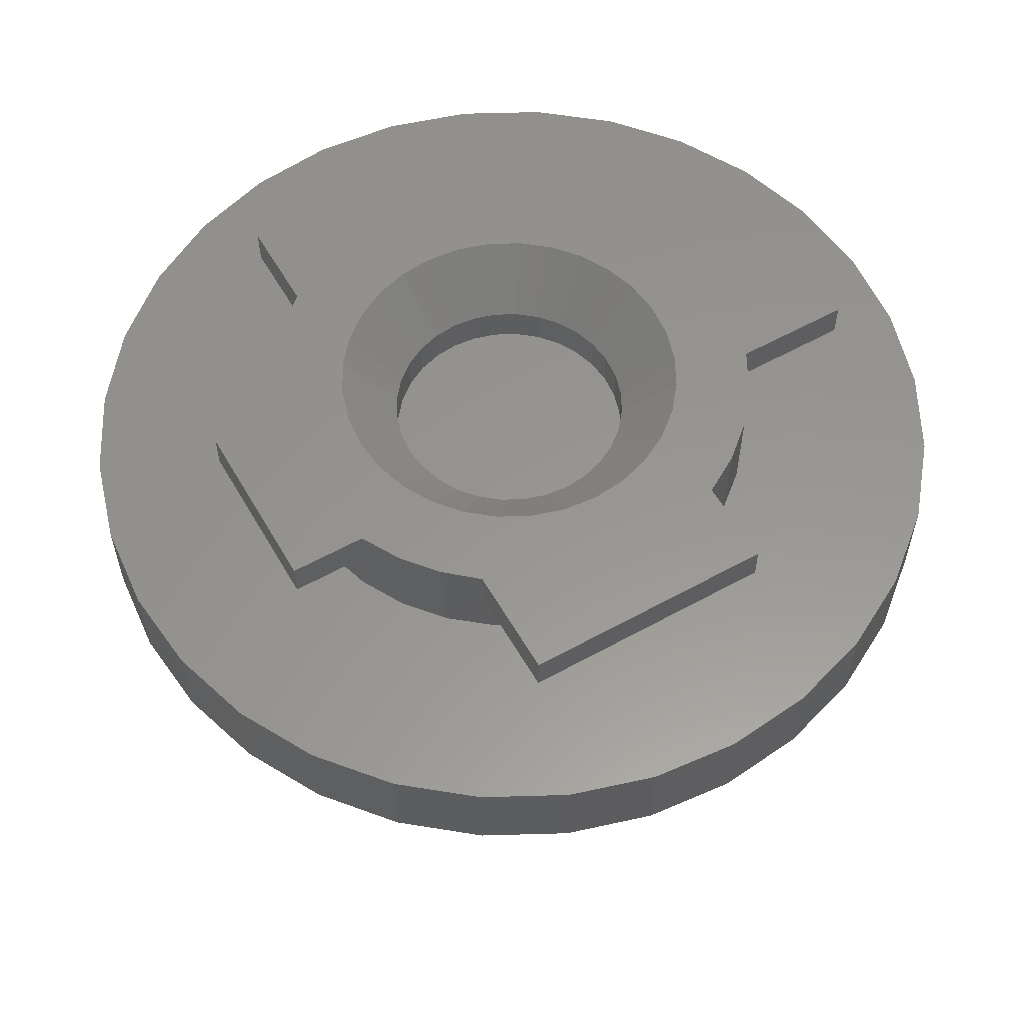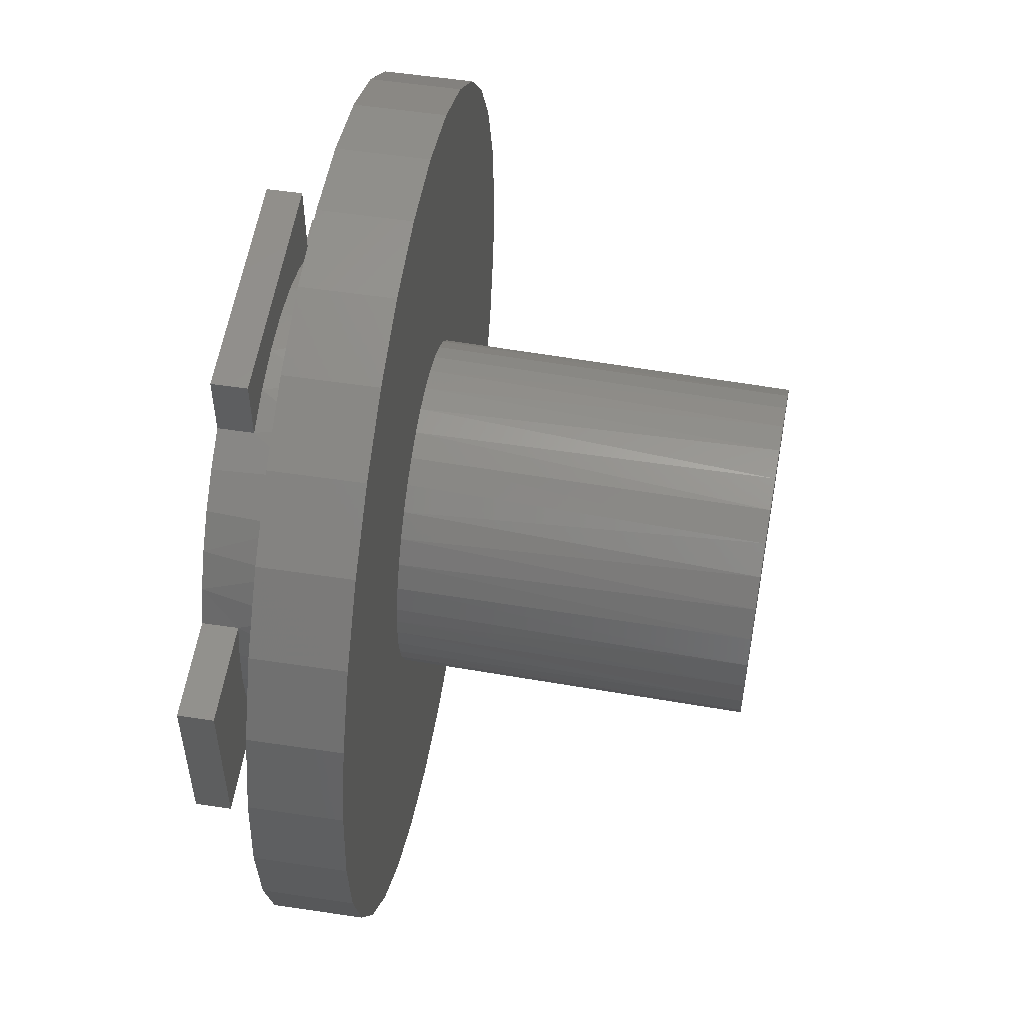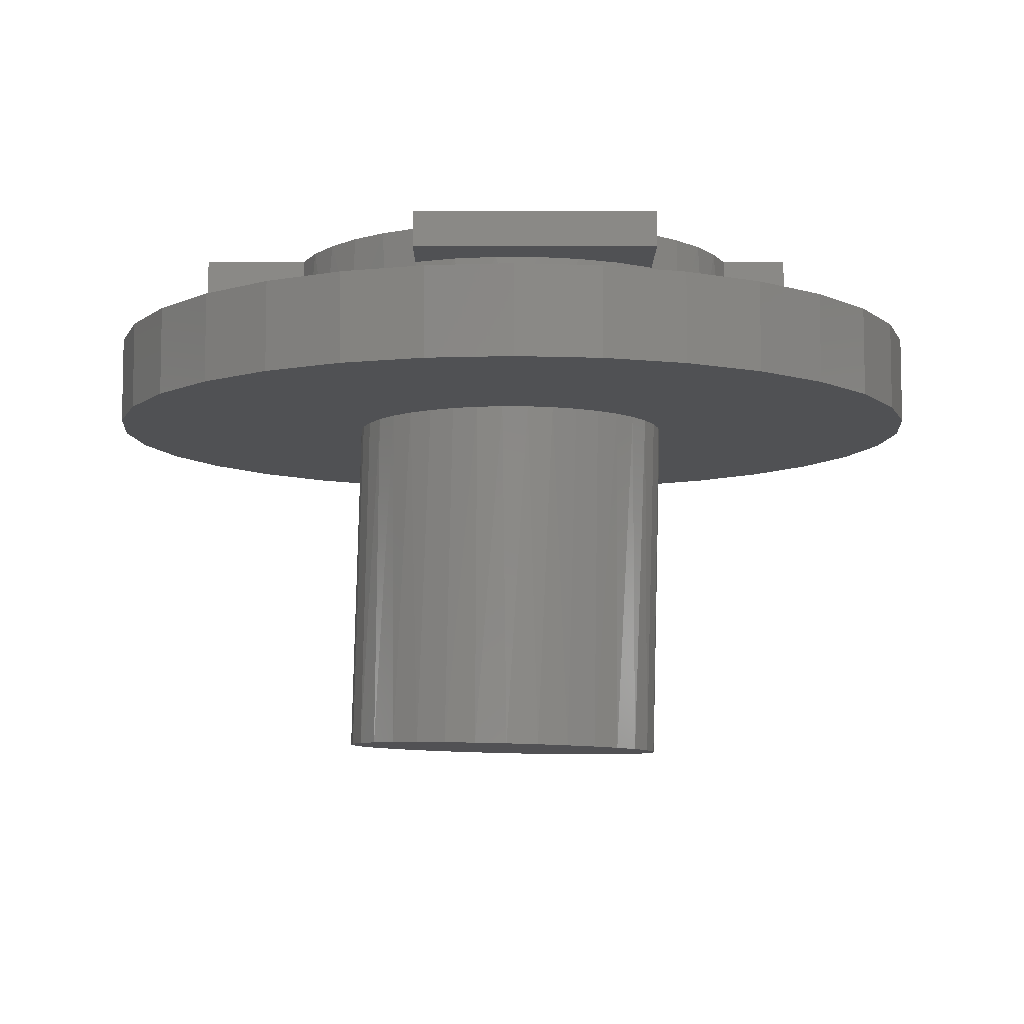
<metadata>
{"format":"stl","ext":"stl","renderer":"f3d","projection":"perspective","resolution":1024,"background":"white","views":[{"elev":58.1,"azim":-29.8,"up":"+Z"},{"elev":54.8,"azim":99.0,"up":"+Y"},{"elev":-7.7,"azim":179.8,"up":"+Z"}]}
</metadata>
<code>
# stl→obj: 327 verts, 650 faces
v -0.1295 -0.02842 -0.3123
v -0.1205 -0.0556 -0.3121
v -0.131 -0.04873 0
v -0.1209 -0.06985 0
v -0.1064 -0.08051 -0.3118
v -0.1075 -0.08907 0
v -0.08767 -0.1022 -0.3113
v -0.09124 -0.1059 0
v -0.03954 -0.1327 -0.3101
v -0.01195 -0.1403 -0.3094
v -0.02954 -0.1382 0
v -0.006427 -0.142 0
v 0.01659 -0.1424 -0.3087
v 0.01699 -0.142 0
v 0.045 -0.1389 -0.308
v 0.0831 -0.1201 0
v 0.06234 -0.1309 0
v 0.07218 -0.1299 -0.3074
v 0.09708 -0.1158 -0.3068
v 0.1019 -0.1061 0
v 0.1188 -0.09712 -0.3062
v 0.1182 -0.08931 0
v 0.1364 -0.07455 -0.3058
v 0.1315 -0.07023 0
v -0.1406 -5.364e-17 1.333e-18
v -0.133 -5.364e-17 -0.3124
v -0.1376 -0.02627 0
v -0.0725 -0.12 0
v -0.06511 -0.1198 -0.3107
v -0.05175 -0.1308 0
v 0.04011 -0.1383 0
v 0.1416 -0.04927 0
v 0.1492 -0.04898 -0.3055
v 0.1474 -0.03097 0
v 0.1569 -0.02139 -0.3053
v 0.1507 -0.012 0
v 0.159 0.007169 -0.3052
v 0.1515 0.007169 -1.323e-18
v -0.1406 0.007169 0
v -0.1309 0.02855 -0.3124
v 0.1465 0.06277 -0.3055
v 0.1324 0.08768 -0.3059
v 0.1297 0.08042 0
v 0.1158 0.09928 0
v 0.1137 0.1094 -0.3064
v 0.09908 0.1157 0
v 0.09112 0.127 -0.3069
v 0.07996 0.1292 0
v 0.03797 0.1475 -0.3082
v 0.009426 0.1496 -0.3089
v 0.01332 0.1494 0
v -0.01009 0.1488 0
v -0.01898 0.1461 -0.3096
v -0.0331 0.1445 0
v -0.04616 0.1371 -0.3103
v -0.09396 0.1106 0
v -0.07558 0.1251 0
v -0.07106 0.123 -0.3109
v -0.09274 0.1043 -0.3114
v -0.1098 0.09338 0
v -0.1103 0.08172 -0.3119
v -0.1227 0.07383 0
v -0.1232 0.05615 -0.3122
v -0.1382 0.03015 0
v 0.1503 0.02234 0
v 0.1555 0.03558 -0.3053
v 0.1476 0.03732 0
v 0.1404 0.05959 0
v 0.05893 0.1395 0
v 0.06556 0.1399 -0.3075
v 0.03653 0.1463 0
v -0.05512 0.1365 0
v -0.1322 0.05248 0
v -0.3677 0.07393 0
v 0.3756 0.07393 0
v 0.07788 -0.3717 0
v 0.003947 -0.3789 0
v -0.06998 -0.3717 0
v -0.1411 -0.3501 0
v -0.2066 -0.3151 0
v -0.264 -0.268 0
v -0.3111 -0.2105 0
v -0.3462 -0.145 0
v -0.3462 0.145 0
v -0.3111 0.2105 0
v -0.264 0.268 0
v -0.2066 0.3151 0
v -0.1411 0.3501 0
v -0.06998 0.3717 0
v 0.003947 0.3789 0
v -0.375 4.641e-17 0
v -0.3677 -0.07393 0
v 0.07788 0.3717 0
v 0.149 0.3501 0
v 0.2145 0.3151 0
v 0.2719 0.268 0
v 0.319 0.2105 0
v 0.354 0.145 0
v 0.3829 0 0
v 0.3756 -0.07393 0
v 0.354 -0.145 0
v 0.319 -0.2105 0
v 0.2719 -0.268 0
v 0.2145 -0.3151 0
v 0.149 -0.3501 0
v 0.001069 -0.1026 0.07812
v 0.02109 -0.1007 0.1094
v 0.02109 -0.1007 0.07812
v 0.04034 -0.09482 0.1094
v 0.04034 -0.09482 0.07812
v 0.05809 -0.08534 0.1094
v 0.05809 -0.08534 0.07812
v 0.07364 -0.07257 0.1094
v 0.07364 -0.07257 0.07812
v 0.0864 -0.05702 0.1094
v 0.0864 -0.05702 0.07812
v 0.09589 -0.03928 0.1094
v 0.09589 -0.03928 0.07812
v 0.1017 -0.02002 0.1094
v 0.1017 -0.02002 0.07812
v 0.1037 -2.514e-17 0.1094
v 0.1037 0 0.07812
v 0.001069 -0.1026 0.1094
v -0.01895 -0.1007 0.07812
v -0.01895 -0.1007 0.1094
v -0.03821 -0.09482 0.07812
v -0.03821 -0.09482 0.1094
v -0.05595 -0.08534 0.07812
v -0.05595 -0.08534 0.1094
v -0.0715 -0.07257 0.07812
v -0.0715 -0.07257 0.1094
v -0.08427 -0.05702 0.07812
v -0.08427 -0.05702 0.1094
v -0.09375 -0.03928 0.07812
v -0.09375 -0.03928 0.1094
v -0.09959 -0.02002 0.07812
v -0.09959 -0.02002 0.1094
v -0.1016 1.257e-17 0.07812
v -0.1016 1.257e-17 0.1094
v 0.001069 0.1026 0.07812
v -0.01895 0.1007 0.1094
v -0.01895 0.1007 0.07812
v -0.03821 0.09482 0.1094
v -0.03821 0.09482 0.07812
v -0.05595 0.08534 0.1094
v -0.05595 0.08534 0.07812
v -0.0715 0.07257 0.1094
v -0.0715 0.07257 0.07812
v -0.08427 0.05702 0.1094
v -0.08427 0.05702 0.07812
v -0.09375 0.03928 0.1094
v -0.09375 0.03928 0.07812
v -0.09959 0.02002 0.1094
v -0.09959 0.02002 0.07812
v 0.001069 0.1026 0.1094
v 0.02109 0.1007 0.07812
v 0.02109 0.1007 0.1094
v 0.04034 0.09482 0.07812
v 0.04034 0.09482 0.1094
v 0.05809 0.08534 0.07812
v 0.05809 0.08534 0.1094
v 0.07364 0.07257 0.07812
v 0.07364 0.07257 0.1094
v 0.0864 0.05702 0.07812
v 0.0864 0.05702 0.1094
v 0.09589 0.03928 0.07812
v 0.09589 0.03928 0.1094
v 0.1017 0.02002 0.07812
v 0.1017 0.02002 0.1094
v -0.1235 -0.1721 0.1562
v 0.001069 -0.1495 0.1562
v -0.1516 -0.1476 0.1562
v -0.1235 -0.2669 0.1562
v -0.05614 -0.1381 0.1562
v -0.0281 -0.1466 0.1562
v 0.1499 0.1538 0.1562
v 0.03024 0.1466 0.1562
v 0.05828 0.1381 0.1562
v -0.2005 0.06587 0.1562
v -0.2578 0.06587 0.1562
v -0.1371 0.05721 0.1562
v -0.1232 0.08306 0.1562
v -0.1046 0.1057 0.1562
v -0.1878 0.09665 0.1562
v -0.1488 0.1504 0.1562
v -0.1704 0.1251 0.1562
v -0.05614 0.1381 0.1562
v -0.0281 0.1466 0.1562
v 0.001069 0.1495 0.1562
v -0.1235 0.1721 0.1562
v -0.2578 -0.08594 0.1562
v -0.1928 -0.08594 0.1562
v -0.1232 -0.08306 0.1562
v -0.1371 -0.05721 0.1562
v -0.1456 -0.02917 0.1562
v -0.1484 -3.628e-18 0.1562
v -0.1456 0.02917 0.1562
v 0.1228 0.1758 0.1562
v 0.09252 0.1931 0.1562
v 0.09252 0.2527 0.1562
v -0.1235 0.2527 0.1562
v 0.2969 -0.08594 0.1562
v 0.2969 0.06587 0.1562
v 0.2049 0.06587 0.1562
v 0.1392 0.05721 0.1562
v 0.1477 0.02917 0.1562
v 0.1506 -5.855e-17 0.1562
v 0.1477 -0.02917 0.1562
v 0.1392 -0.05721 0.1562
v 0.1254 -0.08306 0.1562
v 0.1973 -0.08594 0.1562
v 0.1546 -0.149 0.1562
v 0.1788 -0.1194 0.1562
v 0.08413 -0.1243 0.1562
v 0.05828 -0.1381 0.1562
v 0.03024 -0.1466 0.1562
v 0.1256 -0.1739 0.1562
v 0.09252 -0.2669 0.1562
v 0.09252 -0.1931 0.1562
v -0.08199 0.1243 0.1562
v -0.1046 -0.1057 0.1562
v -0.1749 -0.1186 0.1562
v -0.08199 -0.1243 0.1562
v 0.173 0.1276 0.1562
v 0.08413 0.1243 0.1562
v 0.1915 0.09806 0.1562
v 0.1068 0.1057 0.1562
v 0.1254 0.08306 0.1562
v 0.1068 -0.1057 0.1562
v -0.1235 -0.2669 0.125
v 0.09252 -0.2669 0.125
v 0.2969 -0.08594 0.125
v 0.2969 0.06587 0.125
v 0.09252 0.2527 0.125
v -0.1235 0.2527 0.125
v -0.2578 0.06587 0.125
v -0.2578 -0.08594 0.125
v -0.1928 -0.08594 0.125
v -0.1235 -0.1721 0.125
v 0.09252 -0.1931 0.125
v 0.1973 -0.08594 0.125
v 0.2049 0.06587 0.125
v 0.09252 0.1931 0.125
v -0.1235 0.1721 0.125
v -0.2005 0.06587 0.125
v 0.2073 -0.05822 0.125
v 0.2133 -0.02939 0.125
v 0.2154 0 0.125
v 0.2128 0.03335 0.125
v 0.05689 0.206 0.125
v 0.01953 0.2125 0.125
v -0.01837 0.2122 0.125
v -0.05562 0.2052 0.125
v -0.09105 0.1917 0.125
v -0.2083 0.03335 0.125
v -0.2109 -6.856e-17 0.125
v -0.2089 -0.02939 0.125
v -0.2028 -0.05822 0.125
v 0.01953 -0.2125 0.125
v 0.05689 -0.206 0.125
v -0.09105 -0.1917 0.125
v -0.05562 -0.2052 0.125
v -0.01837 -0.2122 0.125
v 0.2113 0.04159 0.07812
v 0.1992 0.08157 0.07812
v -0.175 0.1184 0.07812
v -0.1947 0.08157 0.07812
v -0.1162 0.1772 0.07812
v -0.07935 0.1969 0.07812
v -0.03936 0.2091 0.07812
v 0.00222 0.2132 0.07812
v 0.04381 0.2091 0.07812
v 0.08379 0.1969 0.07812
v 0.1529 0.1507 0.07812
v 0.1795 0.1184 0.07812
v 0.1206 0.1772 0.07812
v -0.1485 0.1507 0.07812
v -0.2068 0.04159 0.07812
v -0.2109 -6.856e-17 0.07812
v 0.2154 0 0.07812
v 0.2113 -0.04159 0.07812
v 0.1992 -0.08157 0.07812
v 0.1529 -0.1507 0.07812
v 0.1206 -0.1772 0.07812
v 0.08379 -0.1969 0.07812
v 0.04381 -0.2091 0.07812
v 0.00222 -0.2132 0.07812
v -0.03936 -0.2091 0.07812
v -0.07935 -0.1969 0.07812
v -0.1162 -0.1772 0.07812
v -0.1947 -0.08157 0.07812
v -0.2068 -0.04159 0.07812
v -0.175 -0.1184 0.07812
v -0.1485 -0.1507 0.07812
v 0.1795 -0.1184 0.07812
v -0.3677 0.07393 0.07812
v 0.354 -0.145 0.07812
v 0.319 0.2105 0.07812
v 0.2719 0.268 0.07812
v 0.2145 0.3151 0.07812
v 0.149 0.3501 0.07812
v 0.07788 0.3717 0.07812
v 0.003947 0.3789 0.07812
v -0.06998 0.3717 0.07812
v -0.1411 0.3501 0.07812
v -0.2066 0.3151 0.07812
v -0.264 0.268 0.07812
v -0.3111 0.2105 0.07812
v -0.3111 -0.2105 0.07812
v -0.264 -0.268 0.07812
v -0.3462 -0.145 0.07812
v -0.2066 -0.3151 0.07812
v -0.1411 -0.3501 0.07812
v -0.06998 -0.3717 0.07812
v 0.003947 -0.3789 0.07812
v 0.07788 -0.3717 0.07812
v 0.149 -0.3501 0.07812
v 0.2145 -0.3151 0.07812
v 0.2719 -0.268 0.07812
v 0.319 -0.2105 0.07812
v -0.3462 0.145 0.07812
v -0.375 4.641e-17 0.07812
v -0.3677 -0.07393 0.07812
v 0.354 0.145 0.07812
v 0.3756 0.07393 0.07812
v 0.3829 0 0.07812
v 0.3756 -0.07393 0.07812
f 1 2 3
f 4 3 2
f 2 5 4
f 4 5 6
f 6 5 7
f 6 7 8
f 9 10 11
f 12 11 10
f 10 13 12
f 12 13 14
f 14 13 15
f 16 17 18
f 18 19 16
f 20 16 19
f 19 21 20
f 20 21 22
f 22 21 23
f 22 23 24
f 25 26 27
f 27 26 1
f 27 1 3
f 8 7 28
f 28 7 29
f 28 29 30
f 30 29 9
f 30 9 11
f 18 17 15
f 15 17 31
f 15 31 14
f 24 23 32
f 32 23 33
f 32 33 34
f 34 33 35
f 34 35 36
f 37 38 35
f 35 38 36
f 26 39 40
f 26 25 39
f 41 42 43
f 44 43 42
f 42 45 44
f 44 45 46
f 46 45 47
f 46 47 48
f 49 50 51
f 52 51 50
f 50 53 52
f 52 53 54
f 54 53 55
f 56 57 58
f 58 59 56
f 60 56 59
f 59 61 60
f 60 61 62
f 62 61 63
f 39 64 40
f 38 37 65
f 65 37 66
f 65 66 67
f 67 66 68
f 68 66 41
f 68 41 43
f 48 47 69
f 69 47 70
f 69 70 71
f 71 70 49
f 71 49 51
f 58 57 55
f 55 57 72
f 55 72 54
f 40 64 63
f 63 64 73
f 63 73 62
f 74 57 56
f 74 56 60
f 62 74 60
f 44 46 75
f 43 44 75
f 12 14 76
f 12 76 77
f 12 77 78
f 12 78 79
f 12 79 80
f 12 80 81
f 12 81 82
f 12 82 83
f 52 54 84
f 52 84 85
f 52 85 86
f 52 86 87
f 52 87 88
f 52 88 89
f 52 89 90
f 52 90 51
f 84 54 72
f 84 72 57
f 84 57 74
f 91 74 62
f 91 62 73
f 91 73 64
f 91 64 39
f 91 39 25
f 92 91 25
f 92 25 27
f 92 27 3
f 92 3 4
f 92 4 6
f 92 6 83
f 83 6 8
f 83 8 28
f 83 28 30
f 83 30 11
f 83 11 12
f 51 90 93
f 51 93 94
f 51 94 95
f 51 95 96
f 51 96 97
f 51 97 71
f 98 75 46
f 98 46 48
f 98 48 69
f 98 69 71
f 98 71 97
f 99 100 36
f 99 36 38
f 99 38 65
f 99 65 67
f 99 67 68
f 99 68 43
f 99 43 75
f 100 101 22
f 100 22 24
f 100 24 32
f 100 32 34
f 100 34 36
f 101 14 31
f 101 31 17
f 101 17 16
f 101 16 20
f 101 20 22
f 14 101 102
f 14 102 103
f 14 103 104
f 14 104 105
f 14 105 76
f 10 15 13
f 15 10 9
f 15 9 18
f 70 53 49
f 49 53 50
f 18 9 19
f 19 9 29
f 19 29 21
f 21 29 7
f 21 7 23
f 23 7 5
f 23 5 33
f 33 5 2
f 33 2 35
f 35 2 1
f 35 1 37
f 37 1 26
f 37 26 66
f 66 26 40
f 66 40 41
f 41 40 63
f 41 63 42
f 42 63 61
f 42 61 45
f 45 61 59
f 45 59 47
f 47 59 58
f 47 58 70
f 70 58 55
f 70 55 53
f 106 107 108
f 108 107 109
f 108 109 110
f 110 109 111
f 110 111 112
f 112 111 113
f 112 113 114
f 114 113 115
f 114 115 116
f 116 115 117
f 116 117 118
f 118 117 119
f 118 119 120
f 120 119 121
f 120 121 122
f 107 106 123
f 123 106 124
f 123 124 125
f 125 124 126
f 125 126 127
f 127 126 128
f 127 128 129
f 129 128 130
f 129 130 131
f 131 130 132
f 131 132 133
f 133 132 134
f 133 134 135
f 135 134 136
f 135 136 137
f 137 136 138
f 137 138 139
f 140 141 142
f 142 141 143
f 142 143 144
f 144 143 145
f 144 145 146
f 146 145 147
f 146 147 148
f 148 147 149
f 148 149 150
f 150 149 151
f 150 151 152
f 152 151 153
f 152 153 154
f 154 153 139
f 154 139 138
f 141 140 155
f 155 140 156
f 155 156 157
f 157 156 158
f 157 158 159
f 159 158 160
f 159 160 161
f 161 160 162
f 161 162 163
f 163 162 164
f 163 164 165
f 165 164 166
f 165 166 167
f 167 166 168
f 167 168 169
f 169 168 122
f 169 122 121
f 170 171 172
f 170 173 171
f 174 172 175
f 171 175 172
f 176 177 178
f 179 180 181
f 179 181 182
f 179 182 183
f 179 183 184
f 185 186 187
f 185 187 188
f 185 188 189
f 185 189 190
f 191 192 193
f 191 193 194
f 191 194 195
f 191 195 196
f 191 196 197
f 191 197 181
f 191 181 180
f 189 177 176
f 189 176 198
f 189 198 199
f 189 199 200
f 189 200 201
f 189 201 190
f 202 203 204
f 202 204 205
f 202 205 206
f 202 206 207
f 202 207 208
f 202 208 209
f 202 209 210
f 202 210 211
f 212 213 214
f 212 214 215
f 212 215 216
f 212 216 171
f 212 171 217
f 173 218 171
f 171 218 219
f 171 219 217
f 184 183 186
f 186 183 220
f 186 220 187
f 193 192 221
f 221 192 222
f 221 222 223
f 223 222 172
f 223 172 174
f 176 178 224
f 224 178 225
f 224 225 226
f 226 225 227
f 226 227 204
f 204 227 228
f 204 228 205
f 211 210 213
f 213 210 229
f 213 229 214
f 155 157 189
f 189 188 155
f 182 147 183
f 183 147 145
f 183 145 220
f 147 182 149
f 149 182 181
f 149 181 151
f 151 181 197
f 151 197 153
f 153 197 196
f 153 196 139
f 165 227 163
f 163 227 225
f 163 225 161
f 227 165 228
f 228 165 167
f 228 167 205
f 205 167 169
f 205 169 206
f 206 169 121
f 206 121 207
f 189 157 177
f 177 157 159
f 177 159 178
f 178 159 161
f 178 161 225
f 155 188 141
f 141 188 187
f 141 187 143
f 143 187 220
f 143 220 145
f 123 125 171
f 171 216 123
f 210 113 229
f 229 113 111
f 229 111 214
f 113 210 115
f 115 210 209
f 115 209 117
f 117 209 208
f 117 208 119
f 119 208 207
f 119 207 121
f 133 221 131
f 131 221 223
f 131 223 129
f 221 133 193
f 193 133 135
f 193 135 194
f 194 135 137
f 194 137 195
f 195 137 139
f 195 139 196
f 171 125 175
f 175 125 127
f 175 127 174
f 174 127 129
f 174 129 223
f 123 216 107
f 107 216 215
f 107 215 109
f 109 215 214
f 109 214 111
f 142 156 140
f 156 142 144
f 156 144 158
f 158 144 146
f 158 146 160
f 112 126 110
f 110 126 124
f 110 124 108
f 108 124 106
f 160 146 162
f 162 146 148
f 162 148 164
f 164 148 150
f 164 150 166
f 166 150 152
f 166 152 168
f 168 152 154
f 168 154 122
f 122 154 138
f 122 138 120
f 120 138 136
f 120 136 118
f 118 136 134
f 118 134 116
f 116 134 132
f 116 132 114
f 114 132 130
f 114 130 112
f 112 130 128
f 112 128 126
f 173 230 218
f 218 230 231
f 202 232 203
f 203 232 233
f 200 234 201
f 201 234 235
f 180 236 191
f 191 236 237
f 191 237 192
f 192 237 238
f 170 239 173
f 173 239 230
f 218 231 219
f 219 231 240
f 211 241 202
f 202 241 232
f 203 233 204
f 204 233 242
f 199 243 200
f 200 243 234
f 201 235 190
f 190 235 244
f 179 245 180
f 180 245 236
f 232 241 246
f 232 246 247
f 232 247 248
f 232 248 249
f 232 249 242
f 232 242 233
f 234 243 250
f 234 250 251
f 234 251 252
f 235 234 252
f 235 252 253
f 235 253 254
f 235 254 244
f 245 255 236
f 237 236 255
f 237 255 256
f 237 256 257
f 237 257 258
f 237 258 238
f 231 230 259
f 231 259 260
f 231 260 240
f 230 239 261
f 230 261 262
f 230 262 263
f 230 263 259
f 242 264 265
f 266 267 184
f 268 254 269
f 269 254 253
f 269 253 270
f 270 253 252
f 270 252 271
f 252 251 271
f 272 271 251
f 251 250 272
f 273 272 250
f 274 224 275
f 275 224 226
f 243 199 198
f 243 198 276
f 243 276 273
f 243 273 250
f 244 254 268
f 244 268 277
f 244 277 185
f 244 185 190
f 245 179 184
f 245 184 267
f 245 267 278
f 245 278 255
f 204 242 226
f 226 242 265
f 226 265 275
f 255 278 256
f 256 278 279
f 185 277 186
f 186 277 266
f 186 266 184
f 276 198 274
f 274 198 176
f 274 176 224
f 248 280 249
f 249 280 264
f 249 264 242
f 281 246 282
f 283 217 284
f 285 260 286
f 286 260 259
f 286 259 287
f 287 259 263
f 287 263 288
f 263 262 288
f 289 288 262
f 262 261 289
f 290 289 261
f 291 258 292
f 238 258 291
f 238 291 293
f 238 293 222
f 238 222 192
f 239 170 172
f 239 172 294
f 239 294 290
f 239 290 261
f 240 260 285
f 240 285 284
f 240 284 217
f 240 217 219
f 241 211 213
f 241 213 295
f 241 295 282
f 241 282 246
f 280 248 281
f 281 248 247
f 281 247 246
f 295 213 283
f 283 213 212
f 283 212 217
f 172 222 294
f 294 222 293
f 256 279 257
f 257 279 292
f 257 292 258
f 296 267 266
f 295 283 297
f 271 272 298
f 271 298 299
f 271 299 300
f 271 300 301
f 271 301 302
f 271 302 303
f 271 303 304
f 271 304 305
f 271 305 306
f 271 306 307
f 271 307 308
f 271 308 270
f 309 310 287
f 309 287 288
f 309 288 289
f 309 289 290
f 309 290 294
f 309 294 311
f 287 310 312
f 287 312 313
f 287 313 314
f 287 314 315
f 287 315 316
f 287 316 317
f 287 317 318
f 287 318 319
f 287 319 320
f 287 320 286
f 320 297 283
f 320 283 284
f 320 284 285
f 320 285 286
f 321 268 308
f 308 268 269
f 308 269 270
f 296 266 321
f 321 266 277
f 321 277 268
f 267 296 278
f 278 296 322
f 278 322 279
f 279 322 292
f 292 322 323
f 292 323 291
f 291 323 293
f 293 323 311
f 293 311 294
f 276 324 273
f 273 324 298
f 273 298 272
f 275 325 274
f 274 325 324
f 274 324 276
f 264 326 265
f 265 326 325
f 265 325 275
f 281 327 280
f 280 327 326
f 280 326 264
f 295 297 282
f 282 297 327
f 282 327 281
f 99 326 100
f 100 326 327
f 100 327 101
f 101 327 297
f 101 297 102
f 102 297 320
f 102 320 103
f 103 320 319
f 103 319 104
f 104 319 318
f 104 318 105
f 105 318 317
f 105 317 76
f 76 317 316
f 76 316 77
f 77 316 315
f 77 315 78
f 78 315 314
f 78 314 79
f 79 314 313
f 79 313 80
f 80 313 312
f 80 312 81
f 81 312 310
f 81 310 82
f 82 310 309
f 82 309 83
f 83 309 311
f 83 311 92
f 92 311 323
f 92 323 91
f 91 323 322
f 91 322 74
f 74 322 296
f 74 296 84
f 84 296 321
f 84 321 85
f 85 321 308
f 85 308 86
f 86 308 307
f 86 307 87
f 87 307 306
f 87 306 88
f 88 306 305
f 88 305 89
f 89 305 304
f 89 304 90
f 90 304 303
f 90 303 93
f 93 303 302
f 93 302 94
f 94 302 301
f 94 301 95
f 95 301 300
f 95 300 96
f 96 300 299
f 96 299 97
f 97 299 298
f 97 298 98
f 98 298 324
f 98 324 75
f 75 324 325
f 75 325 99
f 99 325 326

</code>
